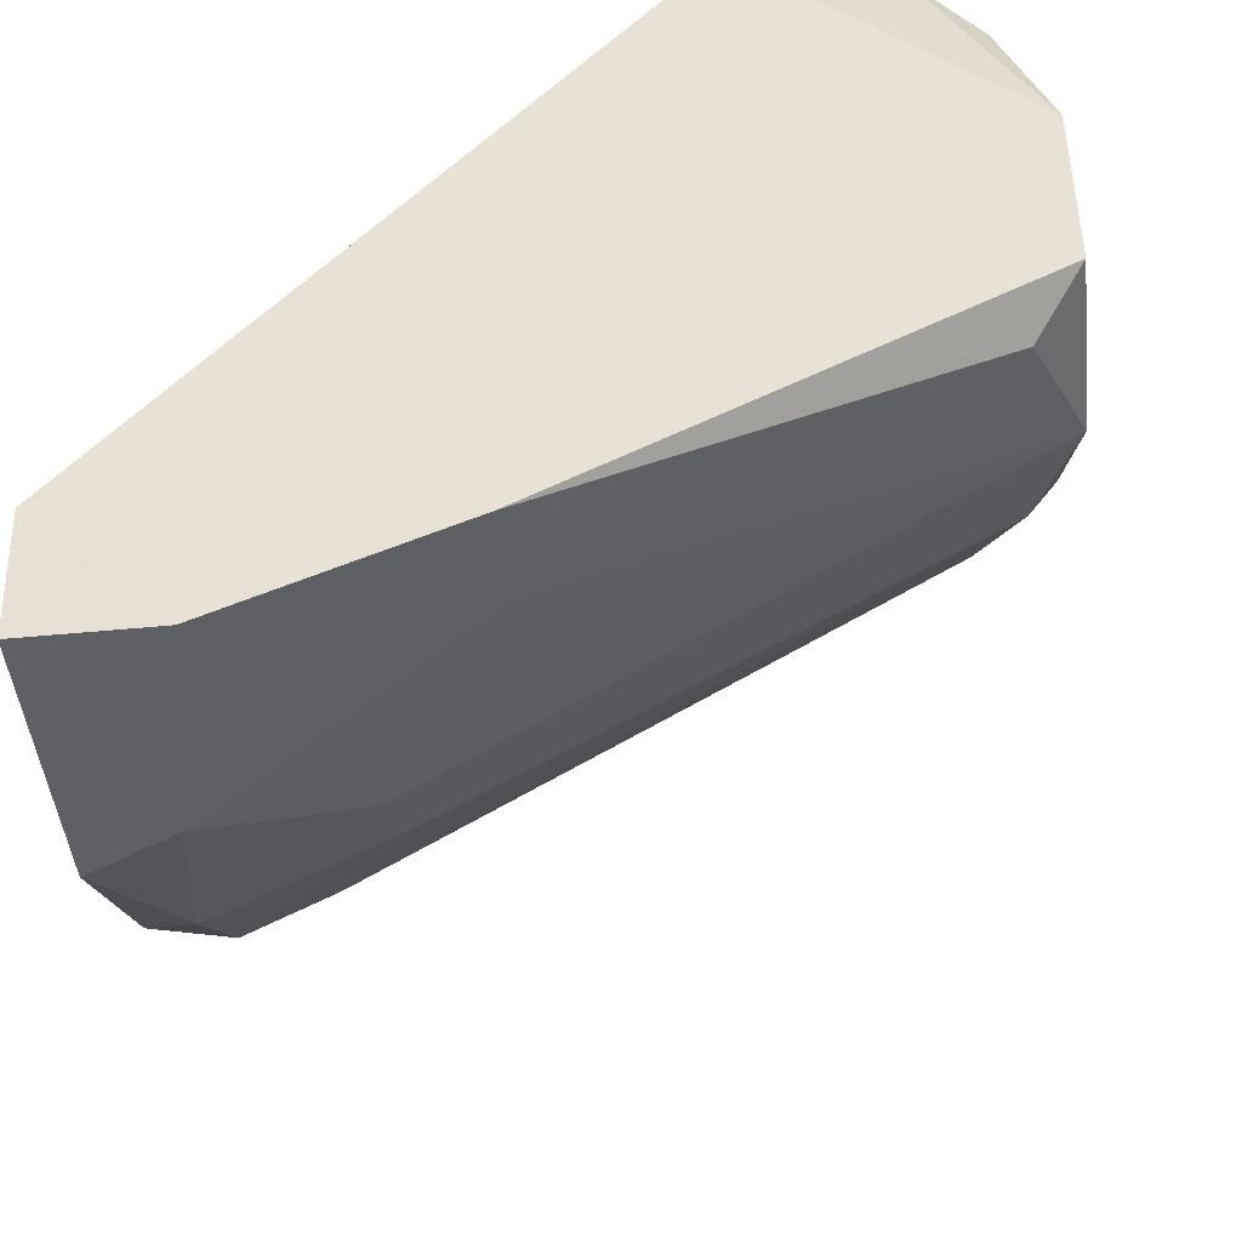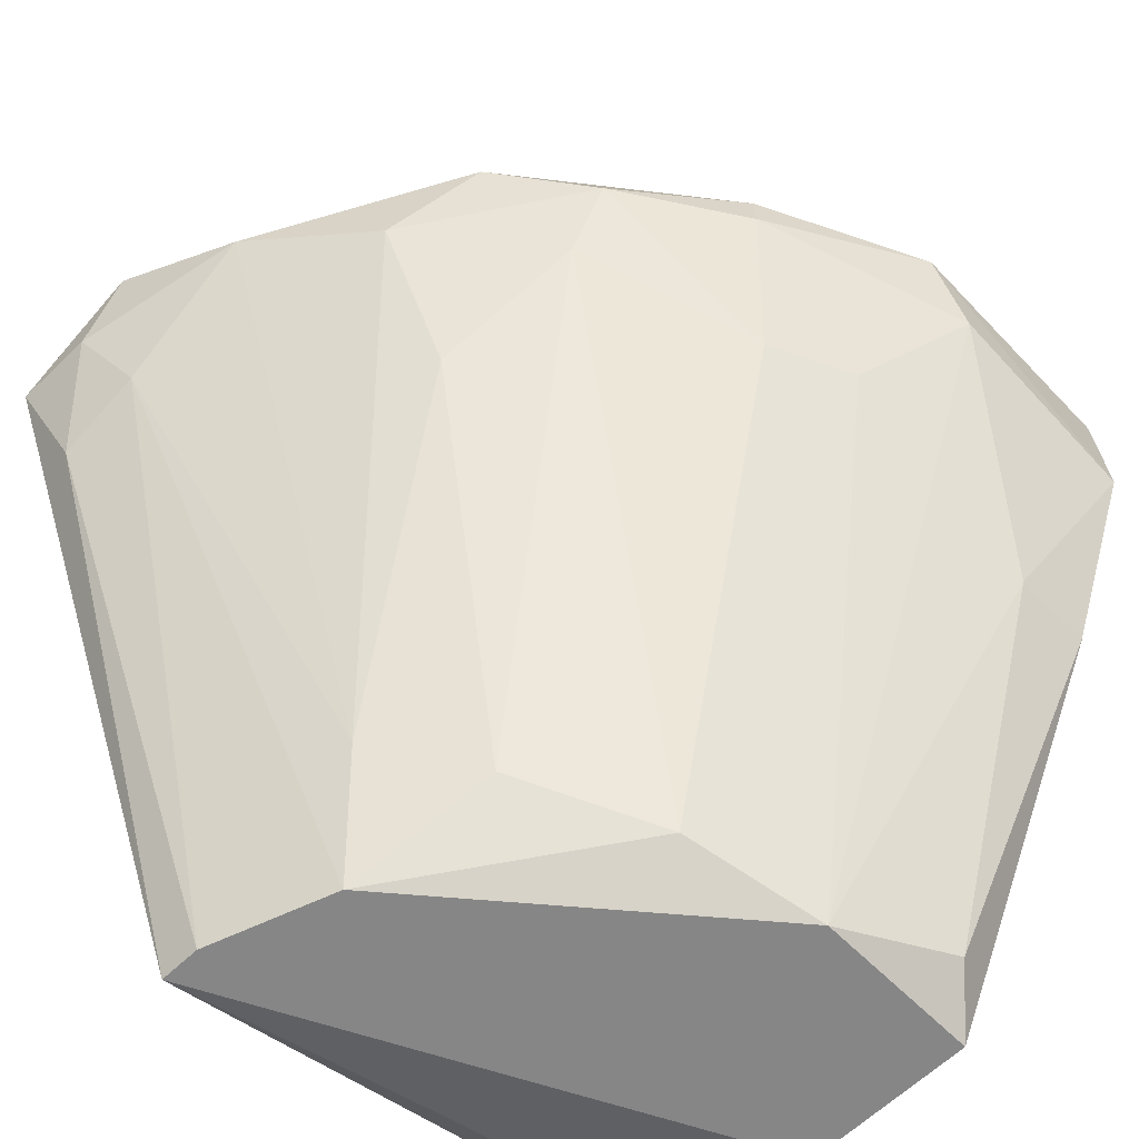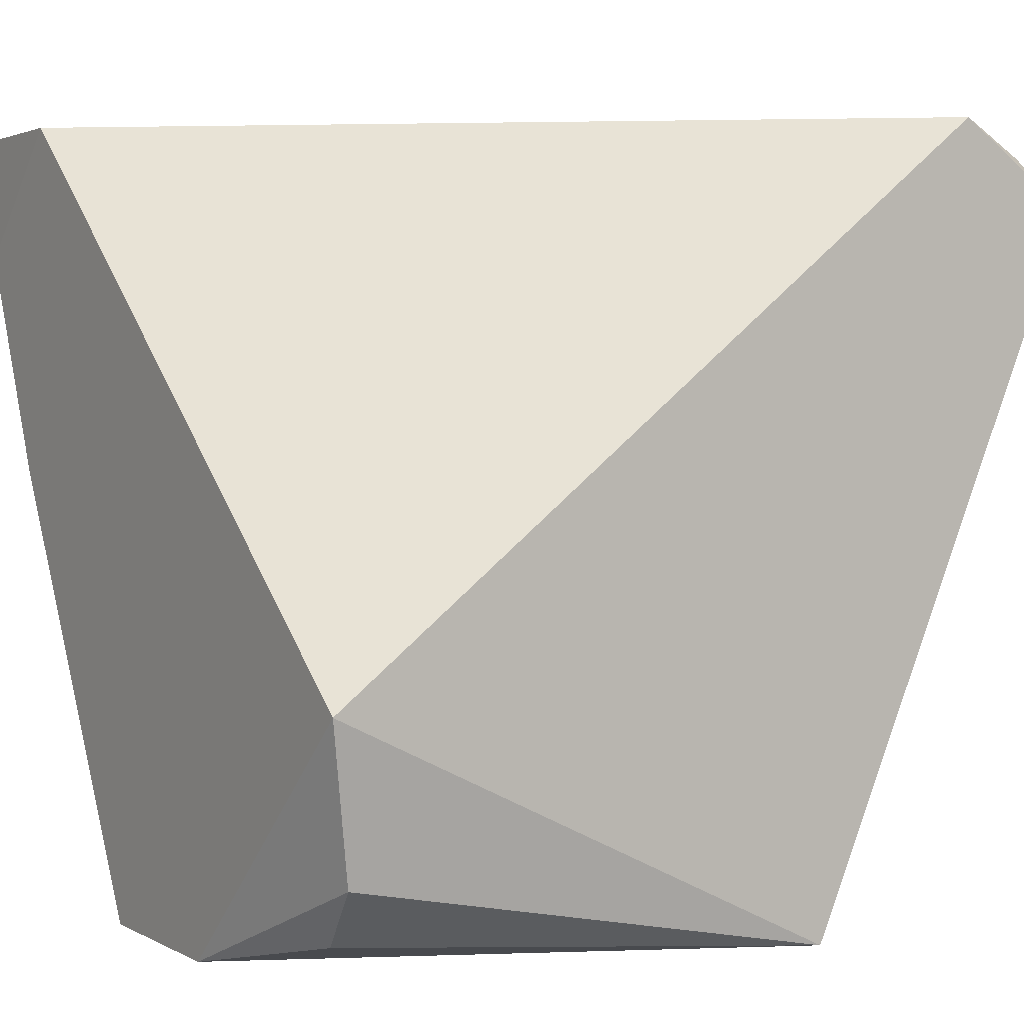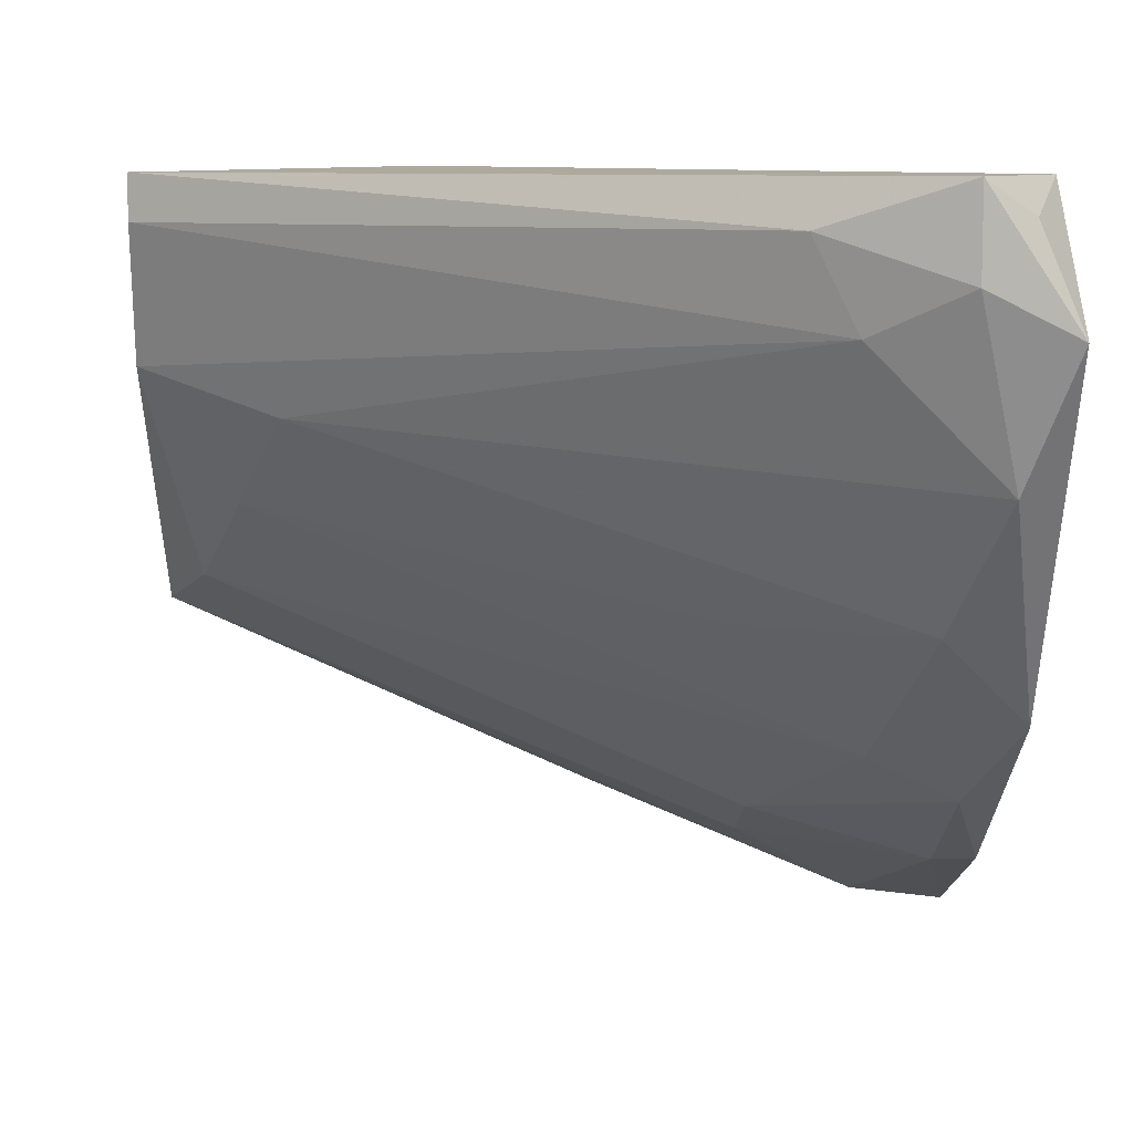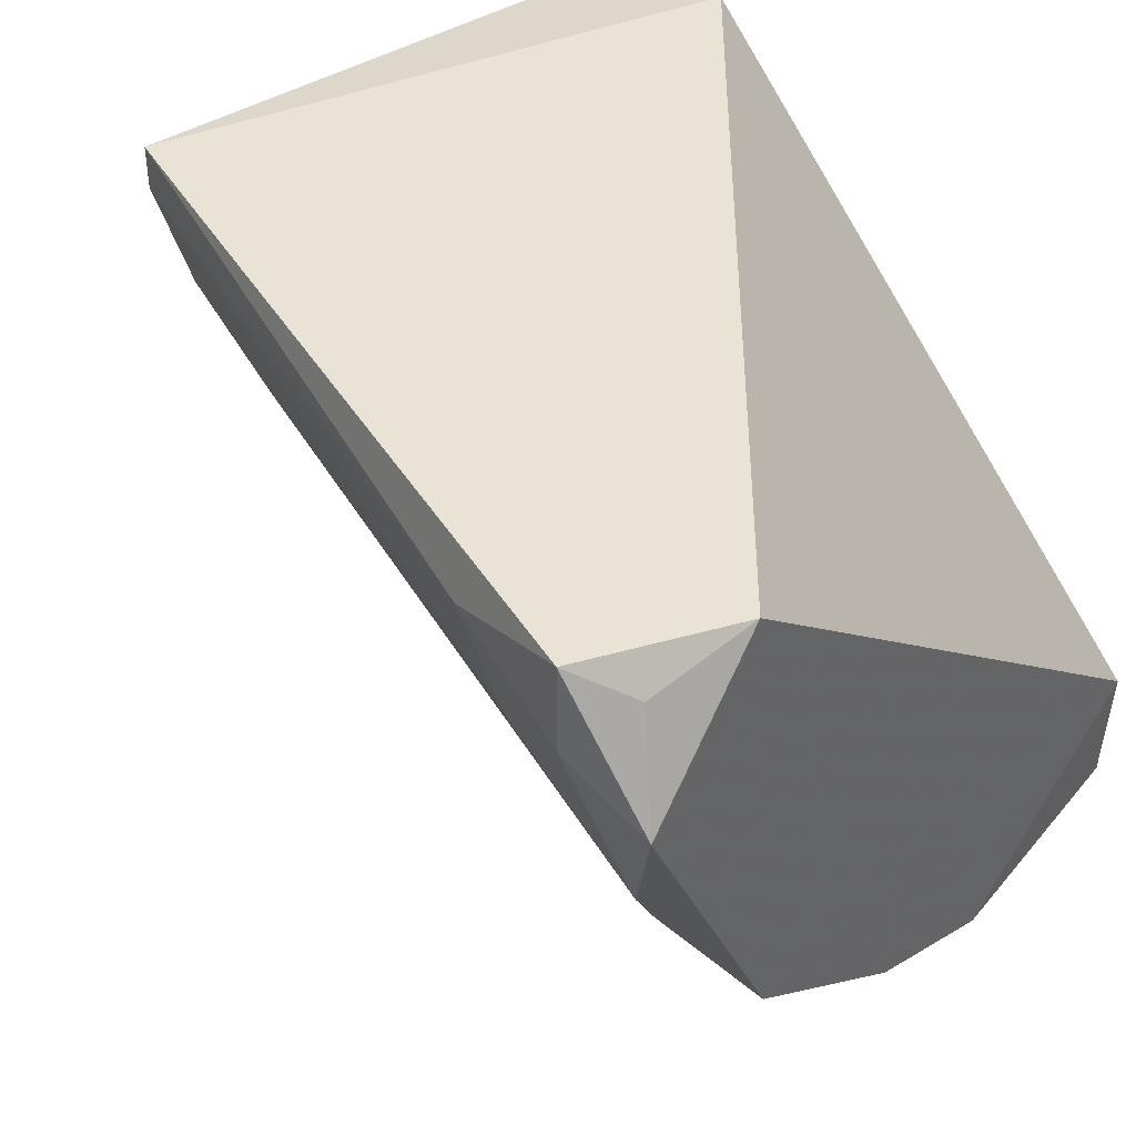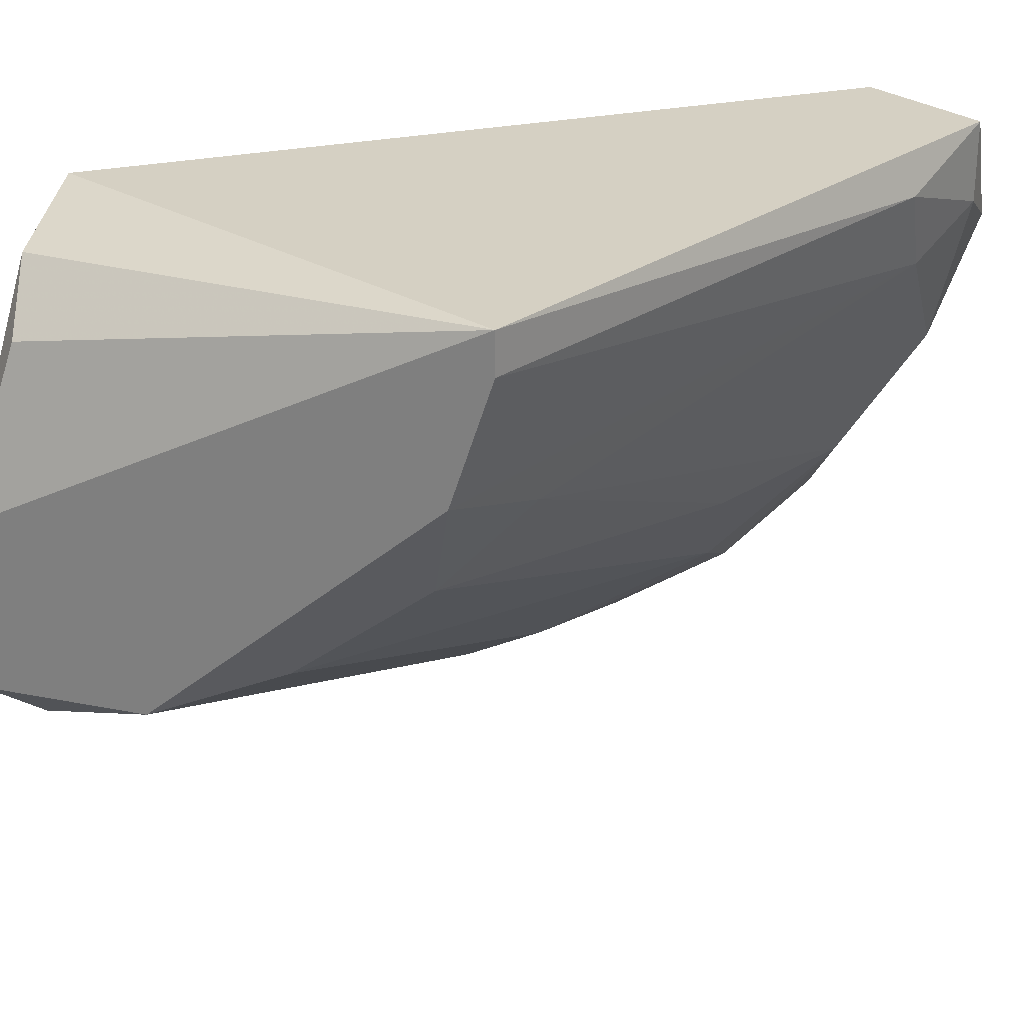
<metadata>
{"format":"obj","ext":"obj","renderer":"f3d","projection":"perspective","resolution":1024,"background":"white","views":[{"elev":-43.8,"azim":-83.6,"up":"+Z"},{"elev":-62.1,"azim":134.3,"up":"+Y"},{"elev":4.3,"azim":-32.7,"up":"+Y"},{"elev":8.8,"azim":86.9,"up":"+Z"},{"elev":42.2,"azim":127.3,"up":"+Z"},{"elev":26.3,"azim":17.5,"up":"+Z"}]}
</metadata>
<code>
v 0.02152 -0.1339 -0.1816
v 0.12 -0.08868 -0.03918
v 0.129 -0.1016 -0.03108
v -0.07528 -0.2091 -0.03108
v 0.05374 -0.2737 -0.04184
v -0.07422 -0.08112 -0.2129
v -0.07528 -0.2737 -0.1386
v 0.08602 -0.08011 -0.1494
v 0.09676 -0.08011 -0.03108
v 4e-06 -0.2629 -0.1279
v -0.07528 -0.08011 -0.1816
v -0.0215 -0.1016 -0.2139
v -0.06452 -0.2629 -0.05259
v 0.05374 -0.2737 -0.03108
v 0.09676 -0.1016 -0.1279
v 0.043 -0.2737 -0.07412
v 0.1183 -0.1232 -0.06335
v -0.03226 -0.2737 -0.1386
v -0.07528 -0.1662 -0.1924
v 0.0645 -0.1124 -0.1601
v 0.03224 -0.08011 -0.1924
v 0.129 -0.08011 -0.06335
v -0.07528 -0.2737 -0.09561
v -0.06857 -0.2472 -0.03708
v 0.03224 -0.2522 -0.1064
v -0.07528 -0.1124 -0.2139
v -0.06452 -0.2629 -0.1494
v -0.01074 -0.08011 -0.2139
v 0.1183 -0.09087 -0.09561
v -0.05376 -0.1662 -0.1924
v 0.1183 -0.1339 -0.04184
v 0.03224 -0.09087 -0.1924
v 4e-06 -0.1339 -0.1924
v 0.07526 -0.1446 -0.1279
v 0.0645 -0.09087 -0.1709
v 0.05374 -0.2414 -0.08488
v 0.129 -0.1016 -0.05259
f 31 17 37
f 3 2 9
f 4 3 9
f 7 4 11
f 9 8 11
f 4 9 11
f 3 4 14
f 7 5 14
f 5 7 16
f 5 16 17
f 10 16 18
f 16 7 18
f 7 11 19
f 10 1 20
f 11 8 21
f 2 3 22
f 8 9 22
f 9 2 22
f 4 7 23
f 7 14 23
f 14 13 23
f 13 14 24
f 14 4 24
f 4 23 24
f 23 13 24
f 16 10 25
f 10 20 25
f 11 6 26
f 19 11 26
f 18 7 27
f 7 19 27
f 6 11 28
f 11 21 28
f 26 6 28
f 12 26 28
f 15 8 29
f 8 22 29
f 12 18 30
f 26 12 30
f 19 26 30
f 18 27 30
f 27 19 30
f 3 14 31
f 14 5 31
f 5 17 31
f 28 21 32
f 12 28 32
f 1 10 33
f 10 18 33
f 18 12 33
f 32 1 33
f 12 32 33
f 20 15 34
f 25 20 34
f 8 15 35
f 20 1 35
f 15 20 35
f 21 8 35
f 1 32 35
f 32 21 35
f 17 16 36
f 16 25 36
f 15 29 36
f 29 17 36
f 34 15 36
f 25 34 36
f 22 3 37
f 17 29 37
f 29 22 37
f 3 31 37

</code>
